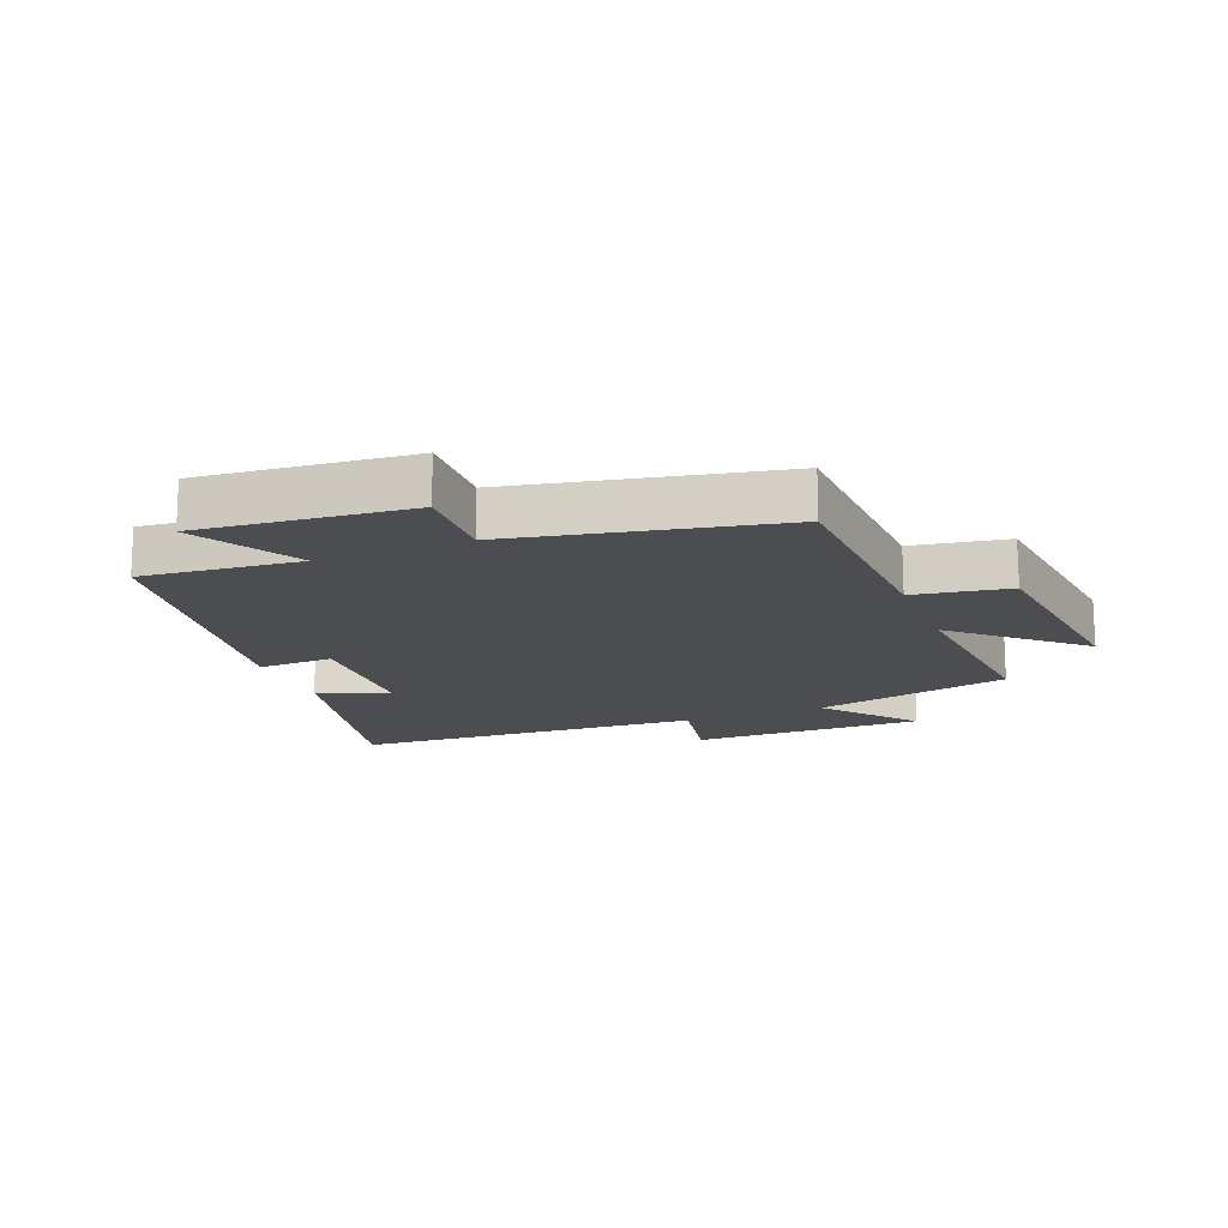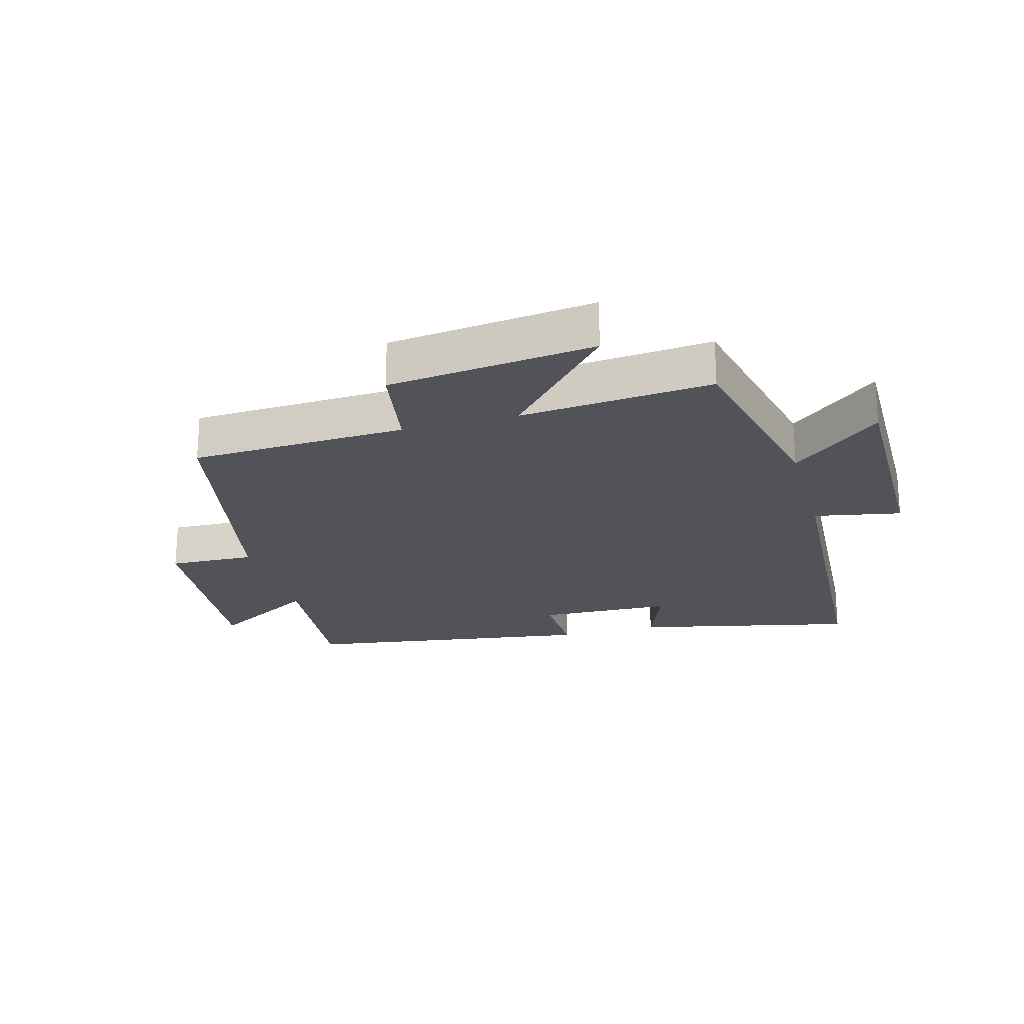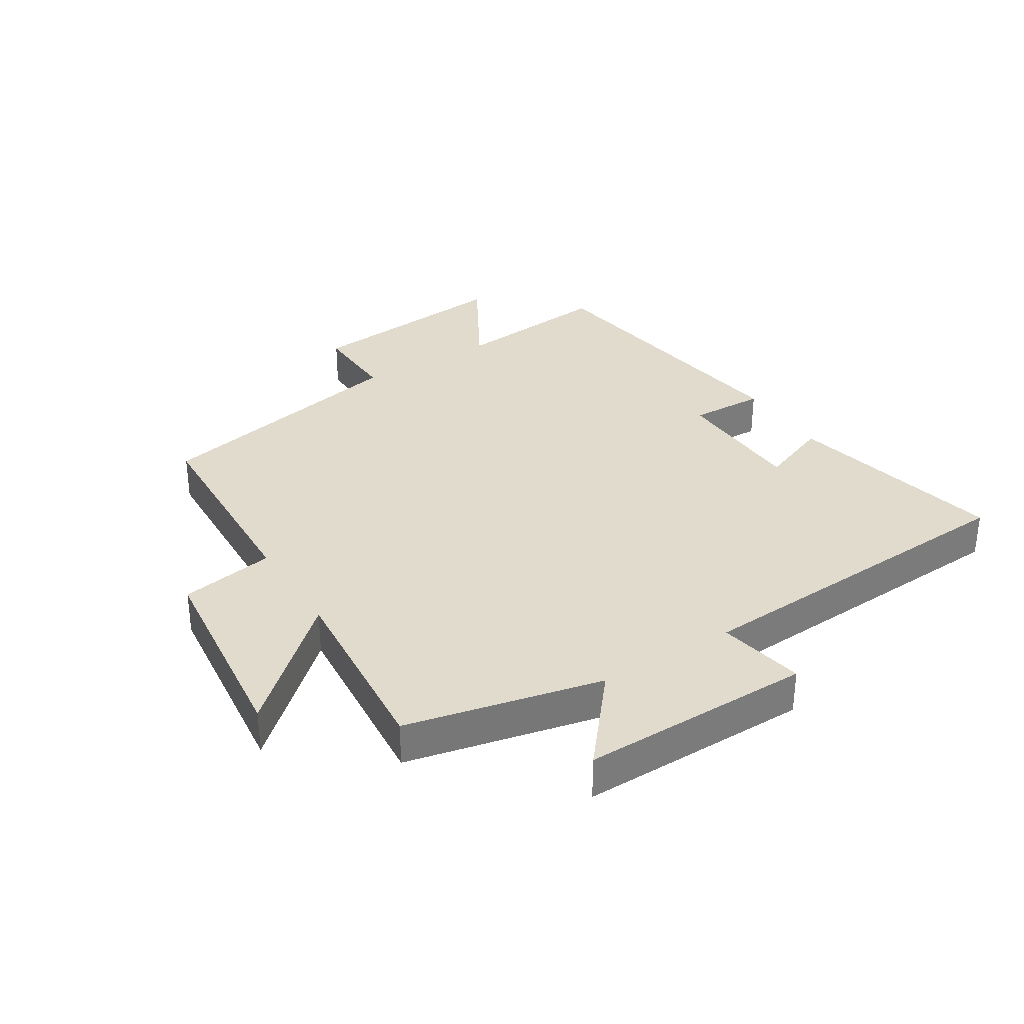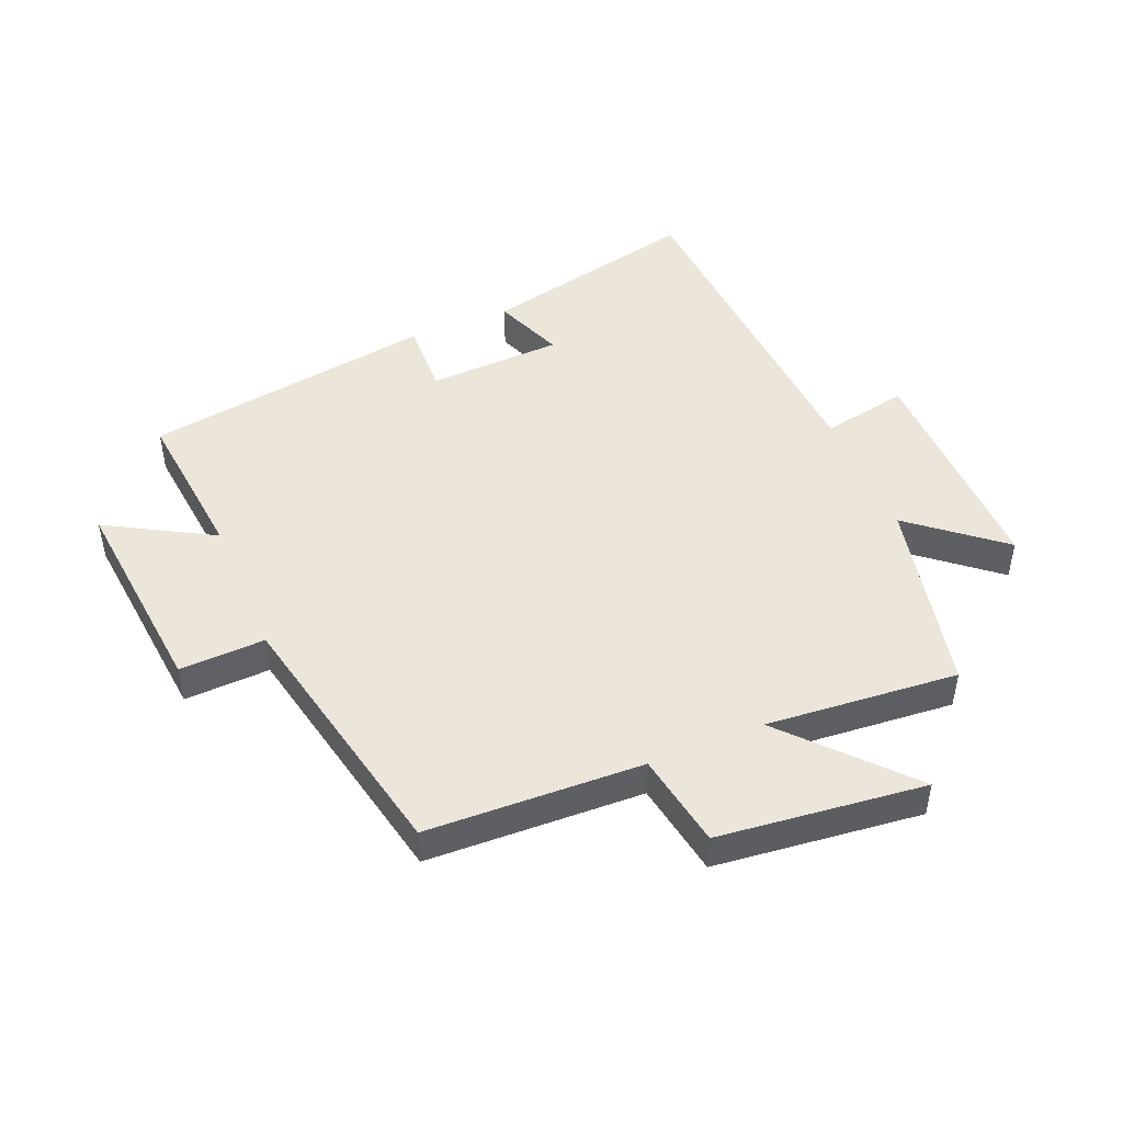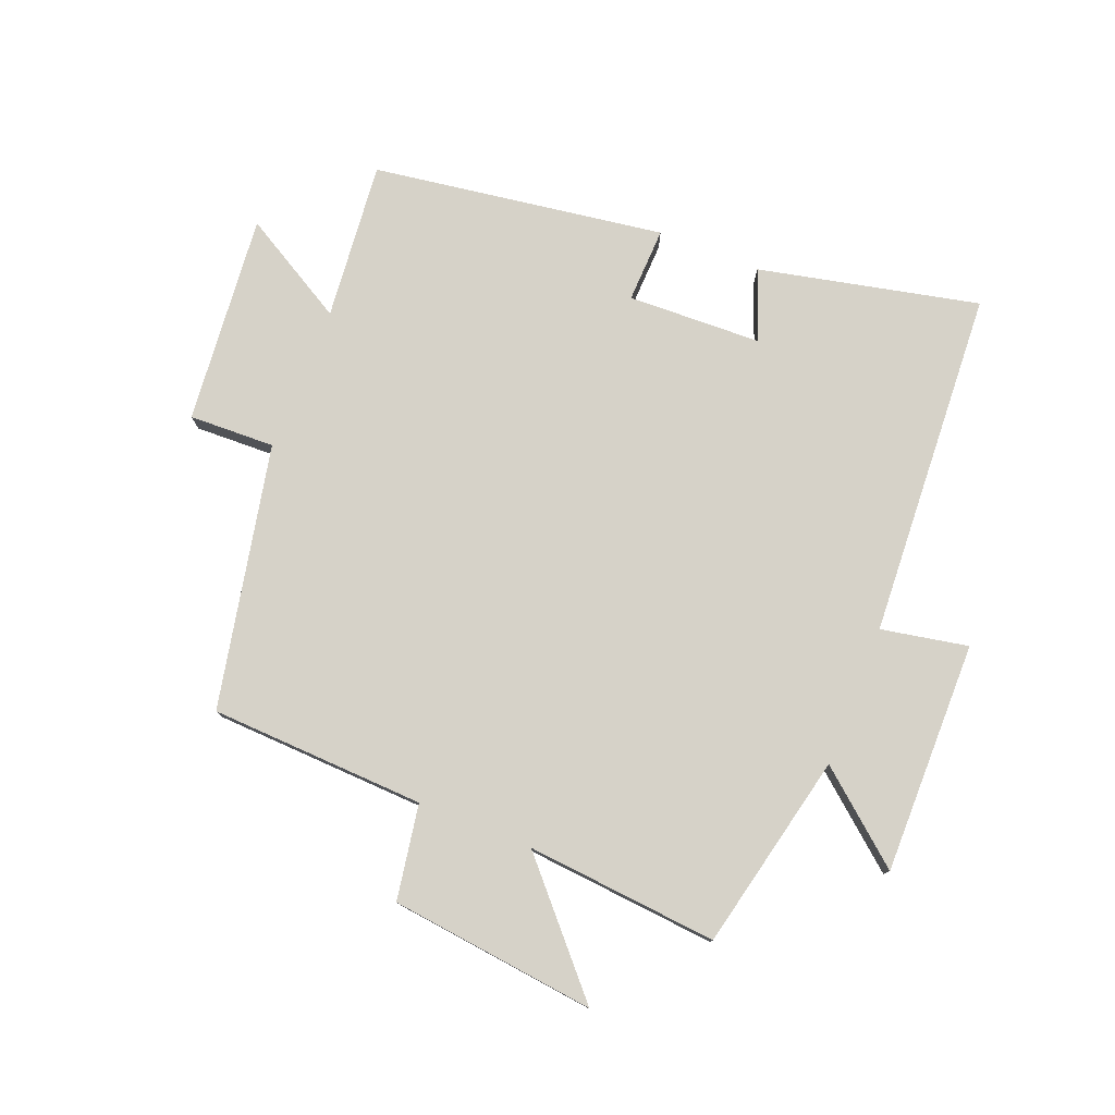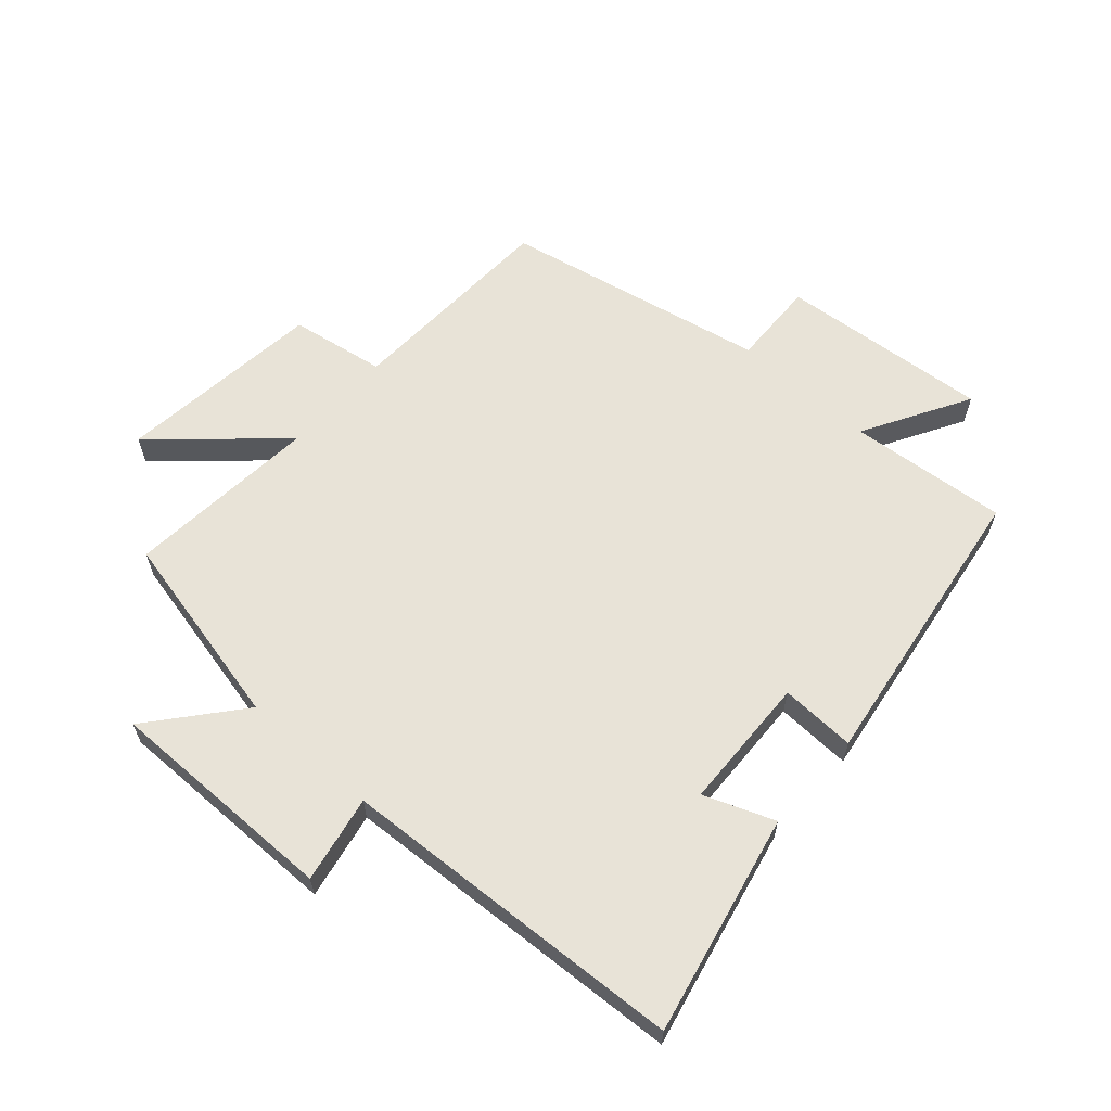
<metadata>
{"format":"obj","ext":"obj","renderer":"f3d","projection":"perspective","resolution":1024,"background":"white","views":[{"elev":-16.2,"azim":-68.3,"up":"+Y"},{"elev":-22.6,"azim":15.6,"up":"+Y"},{"elev":33.3,"azim":58.0,"up":"+Y"},{"elev":47.1,"azim":-22.8,"up":"+Y"},{"elev":78.2,"azim":21.8,"up":"+Y"},{"elev":62.2,"azim":131.8,"up":"+Y"}]}
</metadata>
<code>
v 0.43 0.07 0.527
v 0.5 0.07 0.21
v 0.644 0.07 0.329
v 0.64 0.07 -0.045
v 0.5 0.07 -0.018
v 0.467 0.07 -0.579
v 0.113 0.07 -0.5
v 0.157 0.07 -0.387
v -0.059 0.07 -0.379
v -0.055 0.07 -0.5
v -0.525 0.07 -0.429
v -0.5 0.07 -0.174
v -0.67 0.07 -0.271
v -0.638 0.07 0.067
v -0.5 0.07 0.062
v -0.412 0.07 0.486
v -0.065 0.07 0.5
v -0.039 0.07 0.653
v 0.293 0.07 0.691
v 0.121 0.07 0.5
v 0.43 0 0.527
v 0.5 0 0.21
v 0.644 0 0.329
v 0.64 0 -0.045
v 0.5 0 -0.018
v 0.467 0 -0.579
v 0.113 0 -0.5
v 0.157 0 -0.387
v -0.059 0 -0.379
v -0.055 0 -0.5
v -0.525 0 -0.429
v -0.5 0 -0.174
v -0.67 0 -0.271
v -0.638 0 0.067
v -0.5 0 0.062
v -0.412 0 0.486
v -0.065 0 0.5
v -0.039 0 0.653
v 0.293 0 0.691
v 0.121 0 0.5
f 17 18 19 20
f 15 16 17 20
f 15 20 1 2
f 12 13 14 15
f 12 15 2
f 9 10 11 12
f 8 9 12 2
f 5 6 7 8
f 5 8 2 3
f 3 4 5
f 40 39 38 37
f 40 37 36 35
f 22 21 40 35
f 35 34 33 32
f 22 35 32
f 32 31 30 29
f 22 32 29 28
f 28 27 26 25
f 23 22 28 25
f 25 24 23
f 1 21 22 2
f 2 22 23 3
f 3 23 24 4
f 4 24 25 5
f 5 25 26 6
f 6 26 27 7
f 7 27 28 8
f 8 28 29 9
f 9 29 30 10
f 10 30 31 11
f 11 31 32 12
f 12 32 33 13
f 13 33 34 14
f 14 34 35 15
f 15 35 36 16
f 16 36 37 17
f 17 37 38 18
f 18 38 39 19
f 19 39 40 20
f 20 40 21 1

</code>
